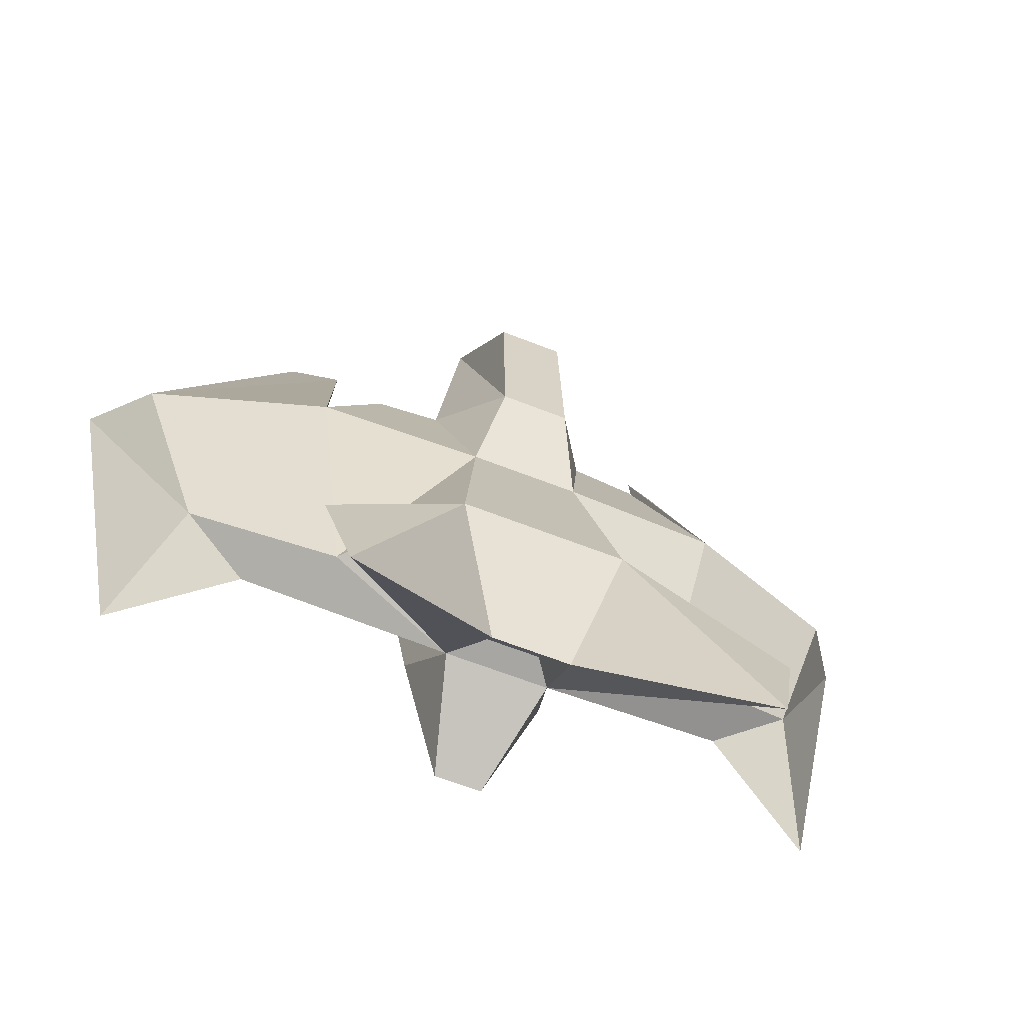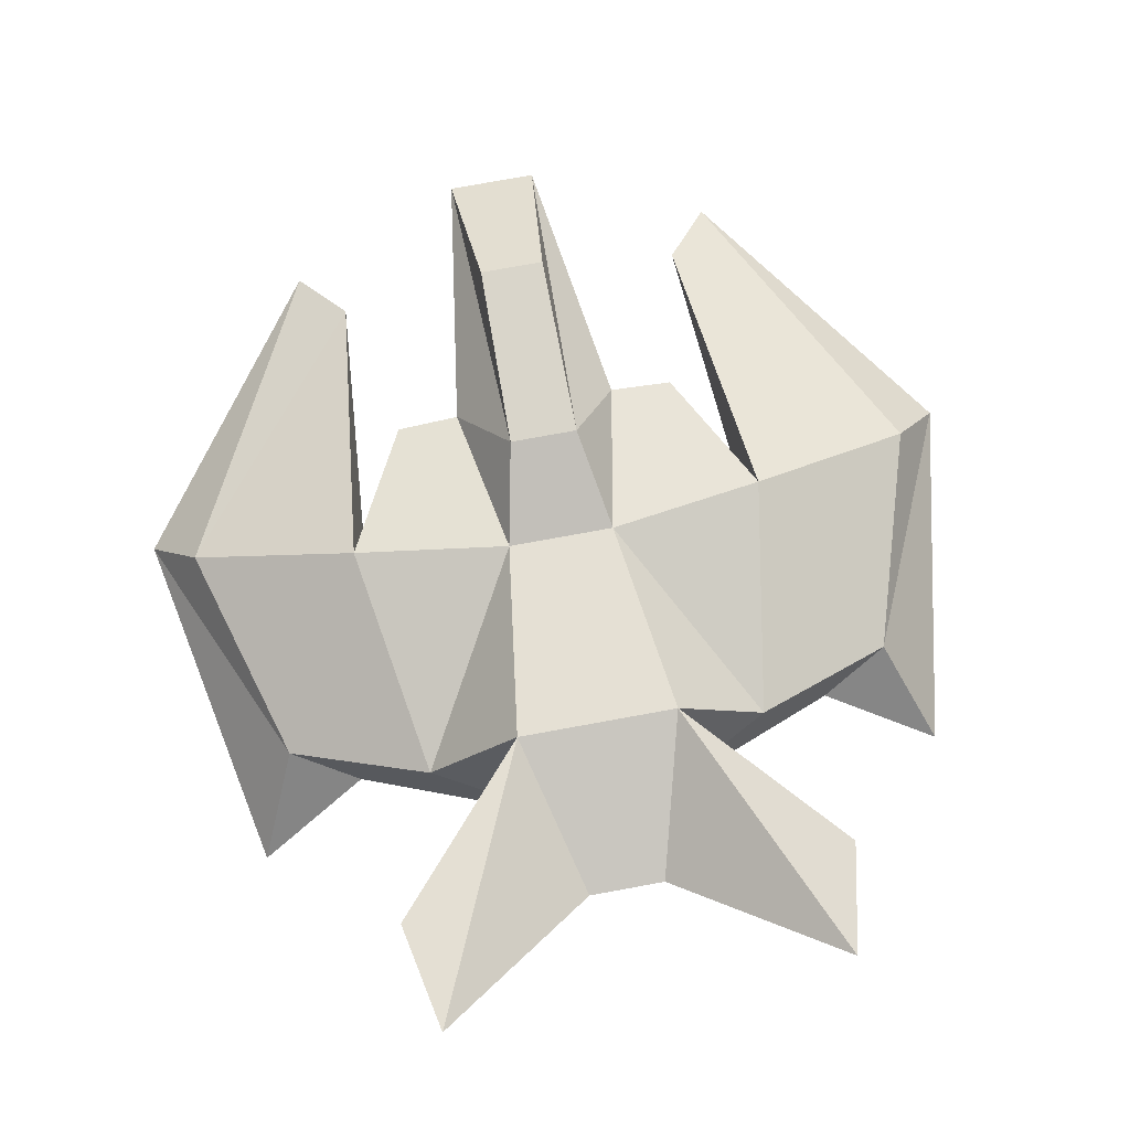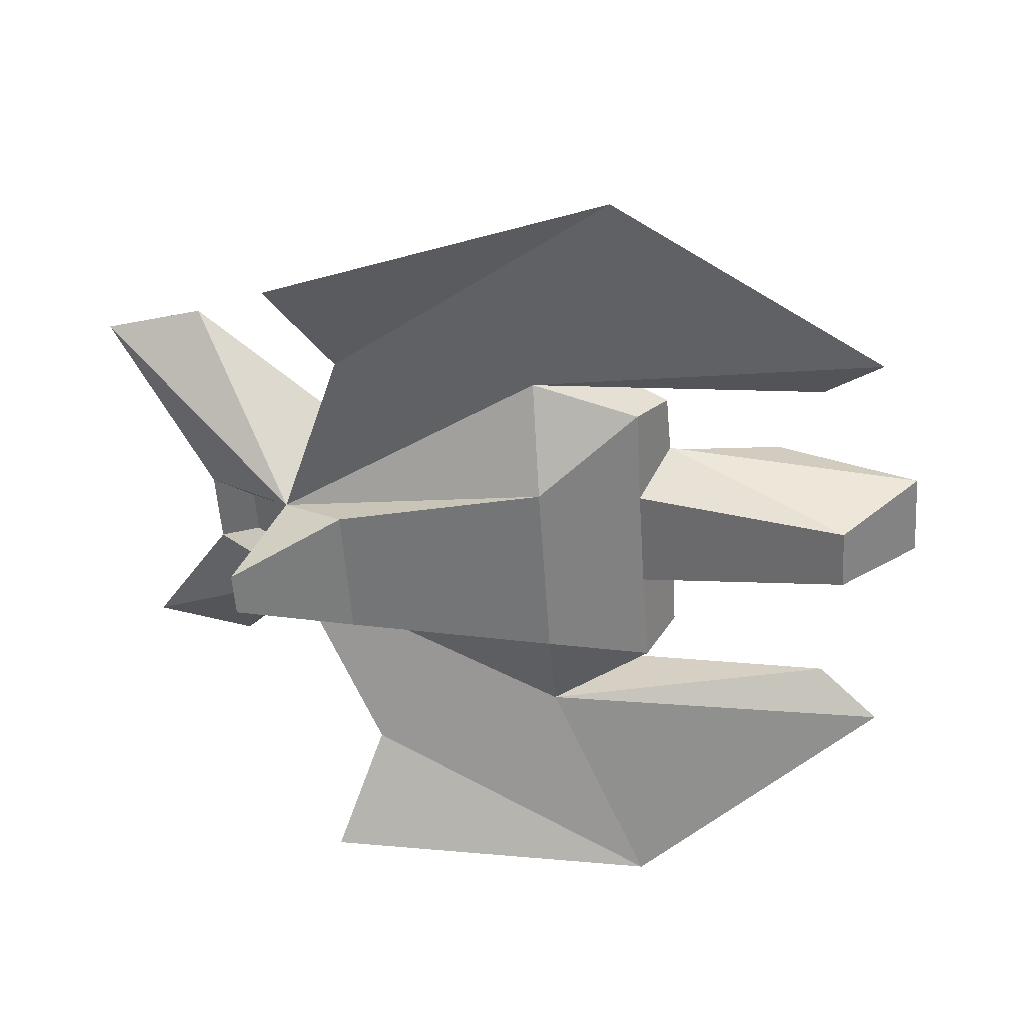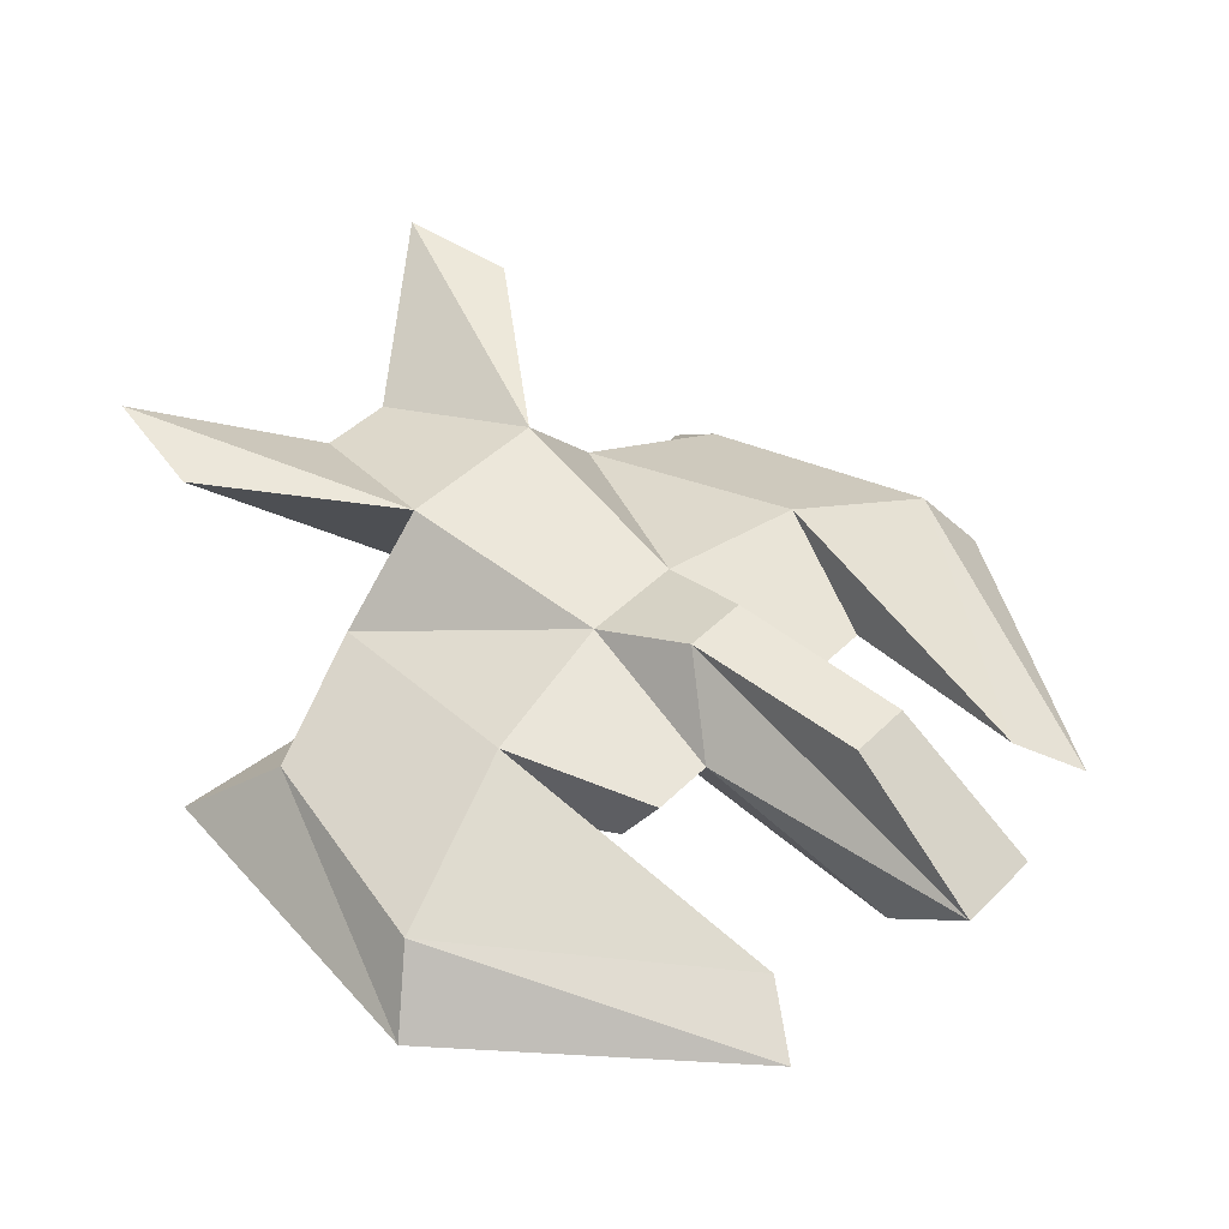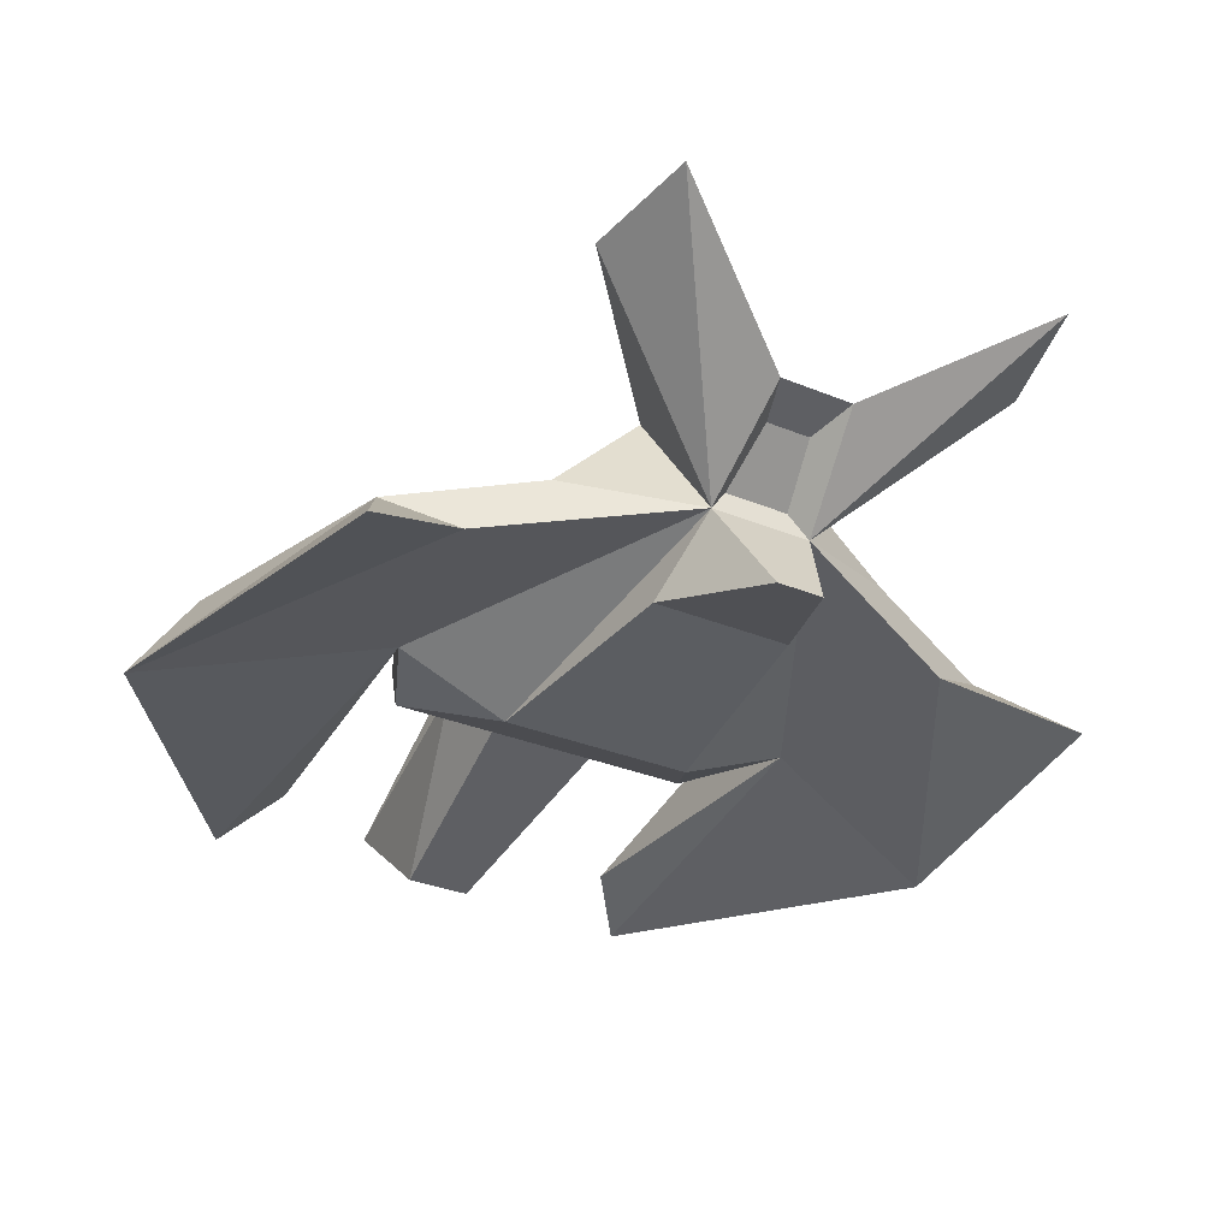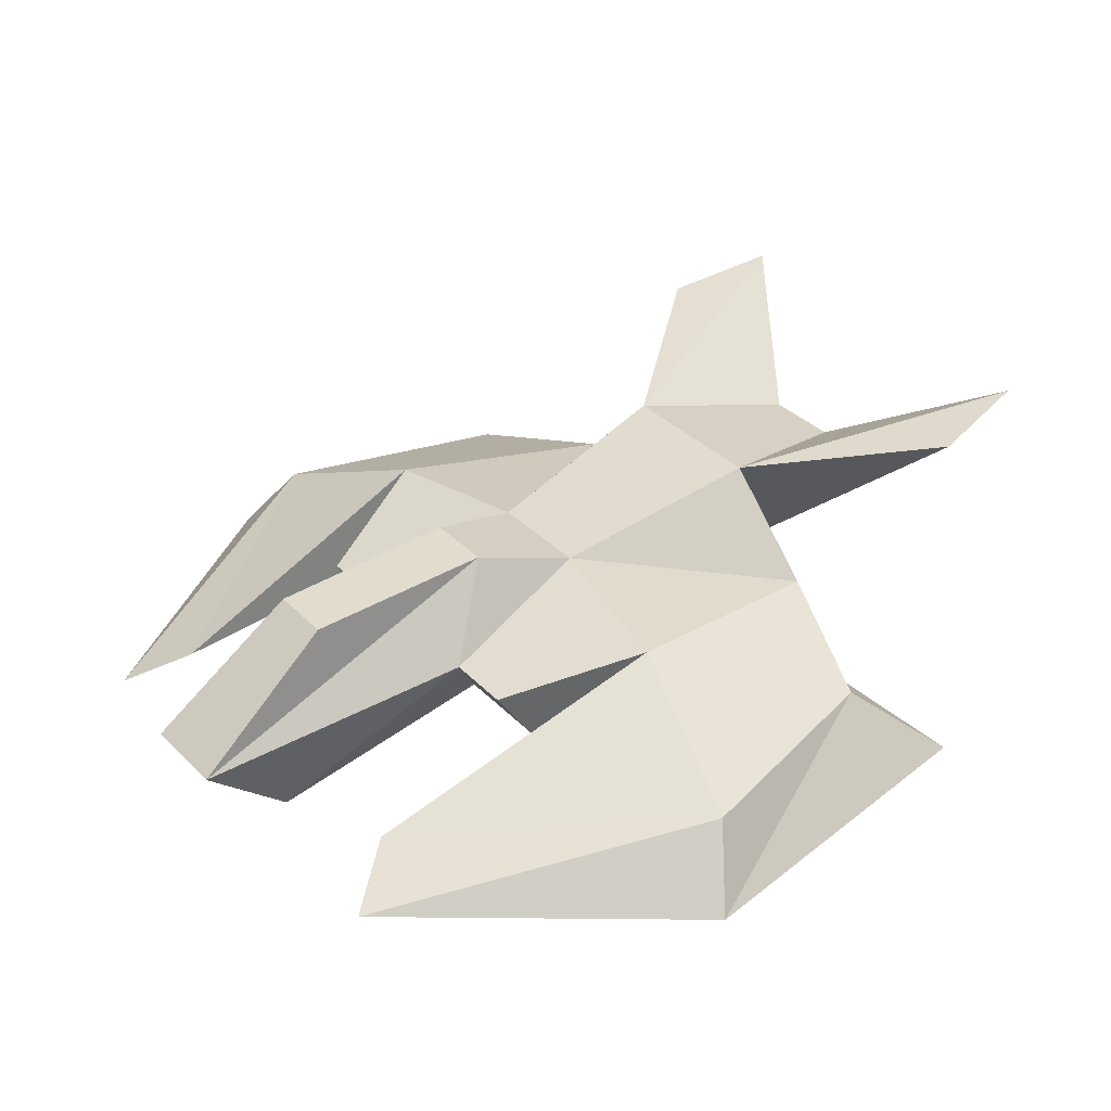
<metadata>
{"format":"obj","ext":"obj","renderer":"f3d","projection":"perspective","resolution":1024,"background":"white","views":[{"elev":-61.8,"azim":158.0,"up":"+Z"},{"elev":77.2,"azim":169.7,"up":"+Y"},{"elev":-57.4,"azim":-86.1,"up":"+Y"},{"elev":44.1,"azim":-49.0,"up":"+Y"},{"elev":-31.5,"azim":149.6,"up":"+Y"},{"elev":33.8,"azim":53.2,"up":"+Y"}]}
</metadata>
<code>
o Spaceship
v 0.9999 1.298 2.546
v -1.8 0.3086 0.5304
v 1.8 0.3086 0.5304
v 0.6321 3.833 2.129
v -0.6321 3.833 2.129
v -0.9979 3.269 0.2791
v 0.9979 3.269 0.2791
v 0.6 0.1262 6.53
v -0.6 0.1262 6.53
v 0.8278 1.632 8.216
v -0.8278 1.632 8.216
v -0.9443 1.917 -4.743
v 0.9443 1.917 -4.743
v -1.491 4.137 -3.47
v 1.491 4.137 -3.47
v 3.846 1.17 0.5457
v 3.924 2.971 0.7451
v 3.212 2.366 -3.573
v -3.846 1.17 0.5457
v -3.924 2.971 0.7451
v -3.212 2.366 -3.573
v 8.005 0.279 2.203
v 7.069 1.601 1.544
v 4.589 1.136 -3.275
v 5.83 1.693 -2.621
v -8.005 0.279 2.203
v -7.069 1.601 1.544
v -4.589 1.136 -3.275
v -5.83 1.693 -2.621
v -3.375 1.041 6.224
v -4.232 0.3748 7.288
v 3.375 1.041 6.224
v 4.232 0.3748 7.288
v 0.6 3.655 5.613
v -0.6 3.655 5.613
v -0.7 3.487 -6.47
v 0.7 3.487 -6.47
v -4.093 4.786 -6.47
v -3.669 5.14 -8.47
v 4.093 4.786 -6.47
v 3.669 5.14 -8.47
v 2.7 2.267 3.208
v 2.911 1.31 2.569
v 1.534 2.329 3.24
v -0.9999 1.298 2.546
v -1.534 2.329 3.24
v -2.911 1.31 2.569
v -2.7 2.267 3.208
v -1.3 0.6806 -3.515
v 1.3 0.6806 -3.515
v -0.4319 0.1155 -5.77
v 0.4319 0.1155 -5.77
v -0.6 2.387 -4.635
v 0.6 2.387 -4.635
v -0.42 3.244 -5.623
v 0.42 3.244 -5.623
v 6.719 0.1383 -4.337
v -6.719 0.1383 -4.337
f 1 45 2 3
f 4 7 6 5
f 10 4 34
f 6 20 48 46
f 20 19 47 48
f 11 46 9
f 7 4 44
f 45 1 8 9
f 14 21 6
f 6 7 15 14
f 17 18 7
f 15 18 13
f 24 25 57
f 30 20 27
f 26 27 29
f 19 20 30
f 17 42 43 16
f 31 19 30
f 27 26 31
f 17 16 32
f 22 23 33
f 5 35 34 4
f 11 35 5
f 35 11 10 34
f 12 36 55 53
f 14 15 37 36
f 36 12 39
f 12 14 38
f 13 37 41
f 3 16 43
f 2 45 47
f 13 24 22 16
f 50 49 51 52
f 50 13 3
f 12 13 52 51
f 3 2 49 50
f 15 7 18
f 21 20 6
f 23 22 25
f 25 22 57
f 2 12 49
f 32 16 33
f 1 44 8
f 1 3 43
f 19 2 47
f 9 8 10 11
f 4 10 44
f 10 8 44
f 6 46 5
f 11 5 46
f 46 45 9
f 41 40 13
f 40 15 13
f 39 12 38
f 2 19 12
f 12 21 14
f 51 49 12
f 53 55 56 54
f 37 13 54 56
f 13 12 53 54
f 36 37 56 55
f 29 21 12 28
f 16 3 13
f 52 13 50
f 15 41 37
f 40 41 15
f 36 39 14
f 38 14 39
f 19 31 26
f 16 22 33
f 19 26 28 12
f 29 58 26
f 28 26 58
f 24 57 22
f 29 28 58
f 17 23 25 18
f 29 27 20 21
f 32 33 23
f 13 18 25 24
f 7 44 42 17
f 42 44 1 43
f 46 48 47 45
f 31 30 27
f 17 32 23
l 7 1
l 6 45

</code>
